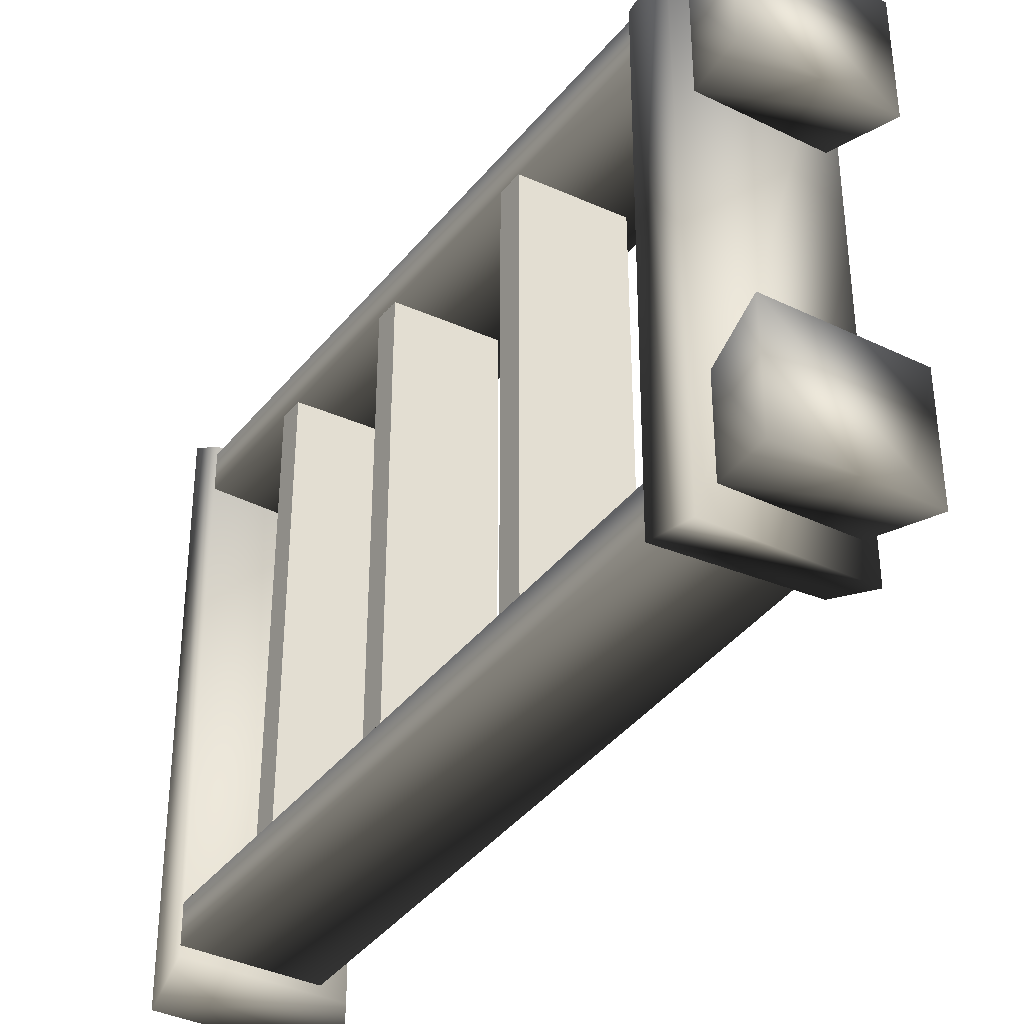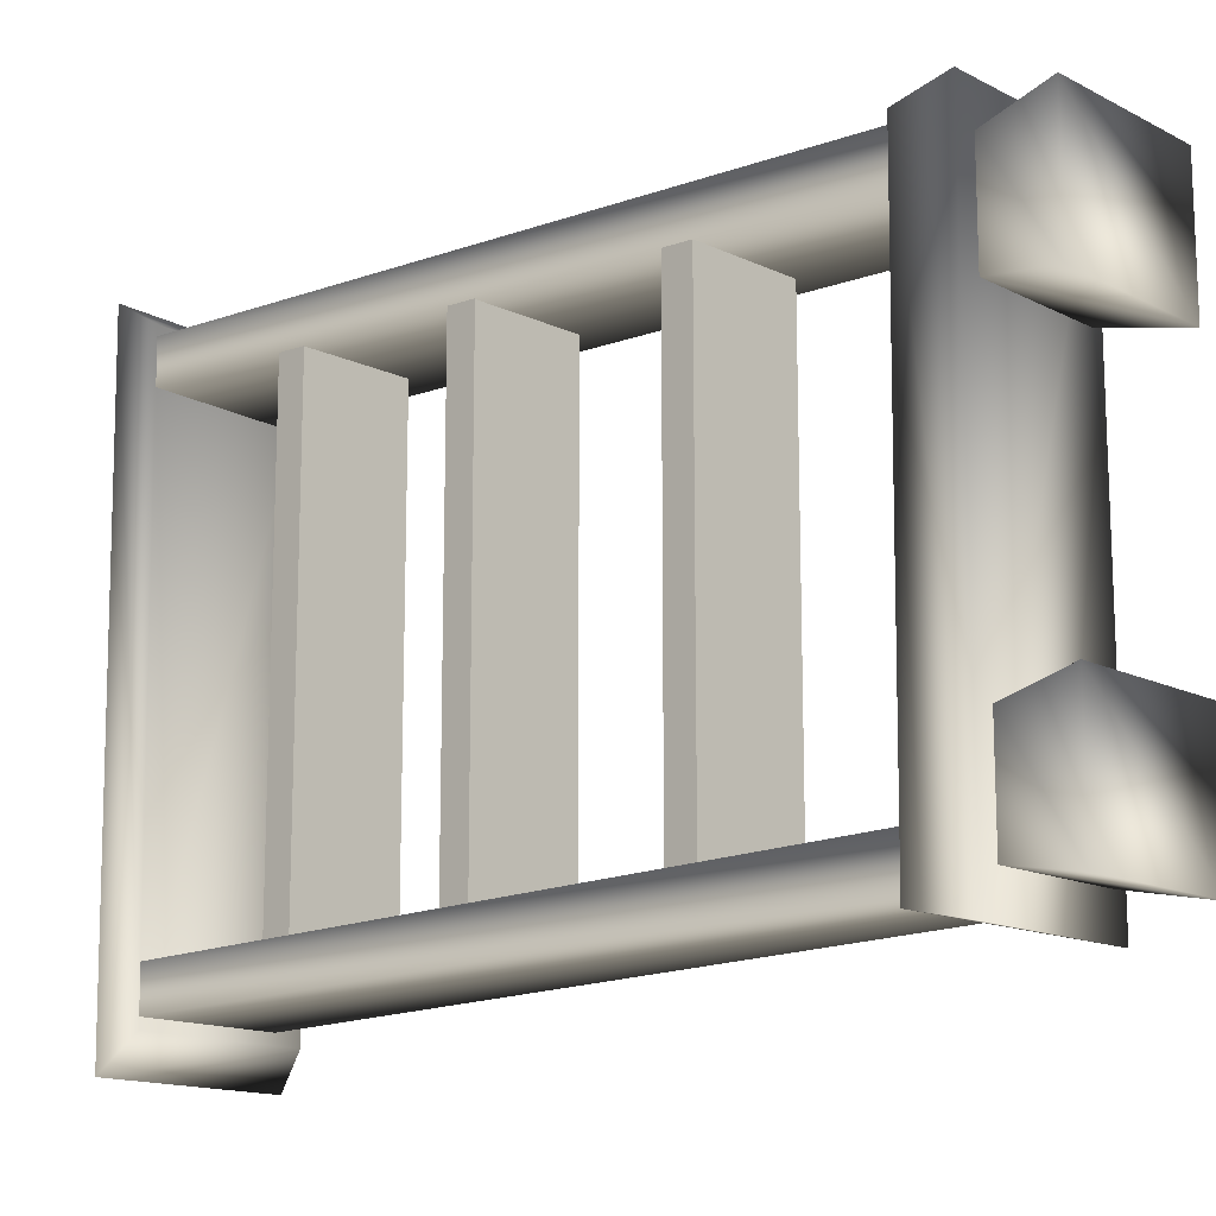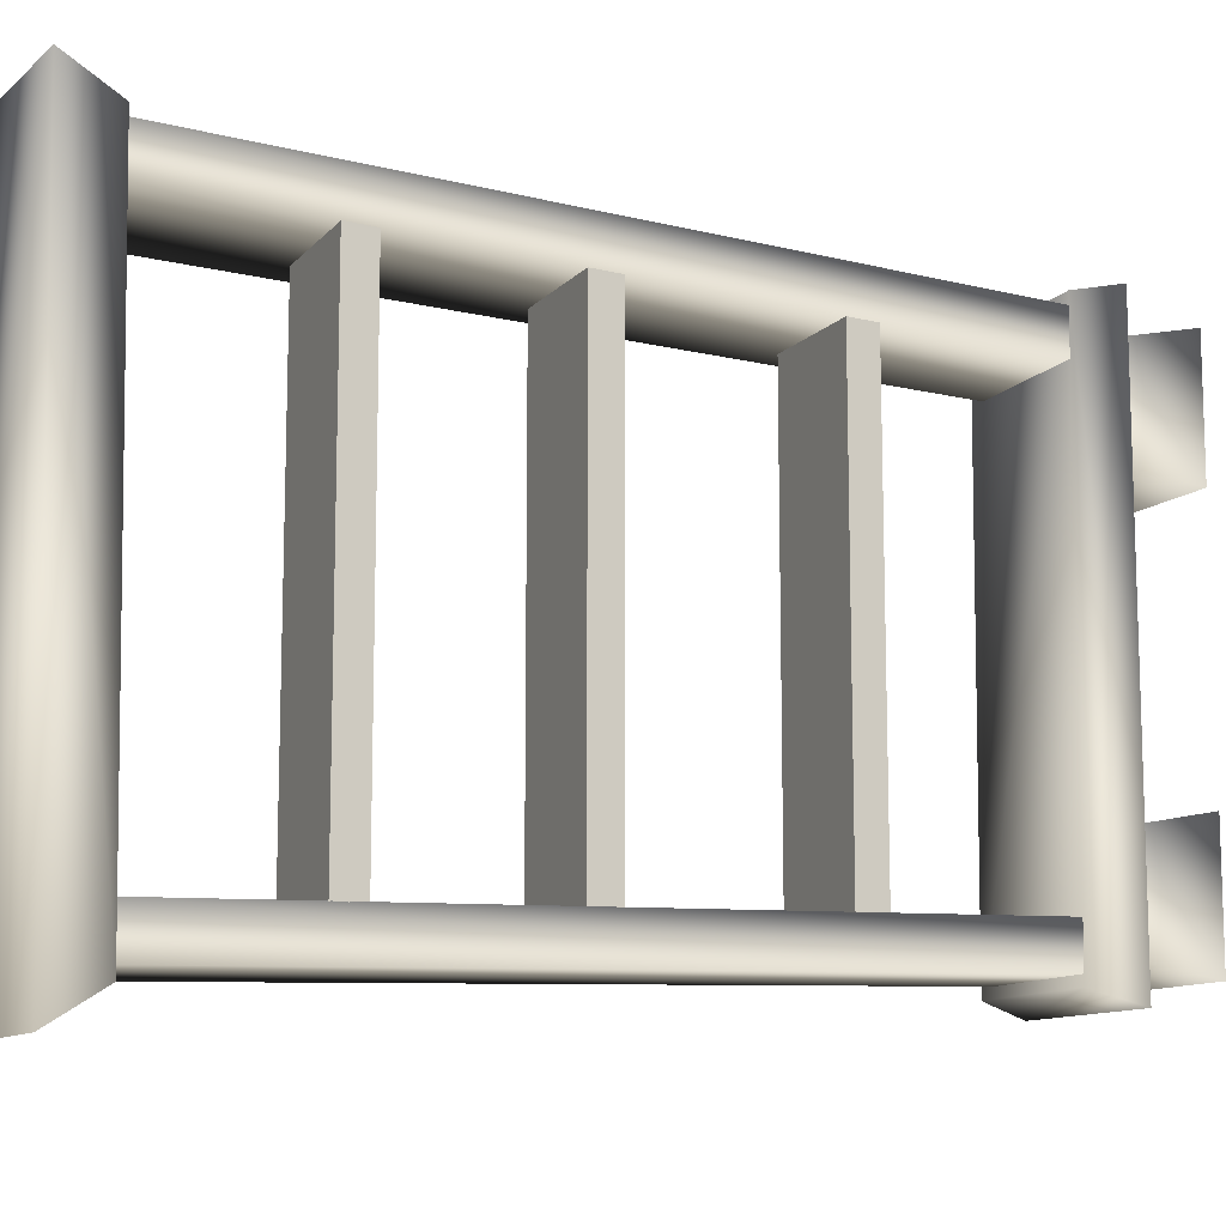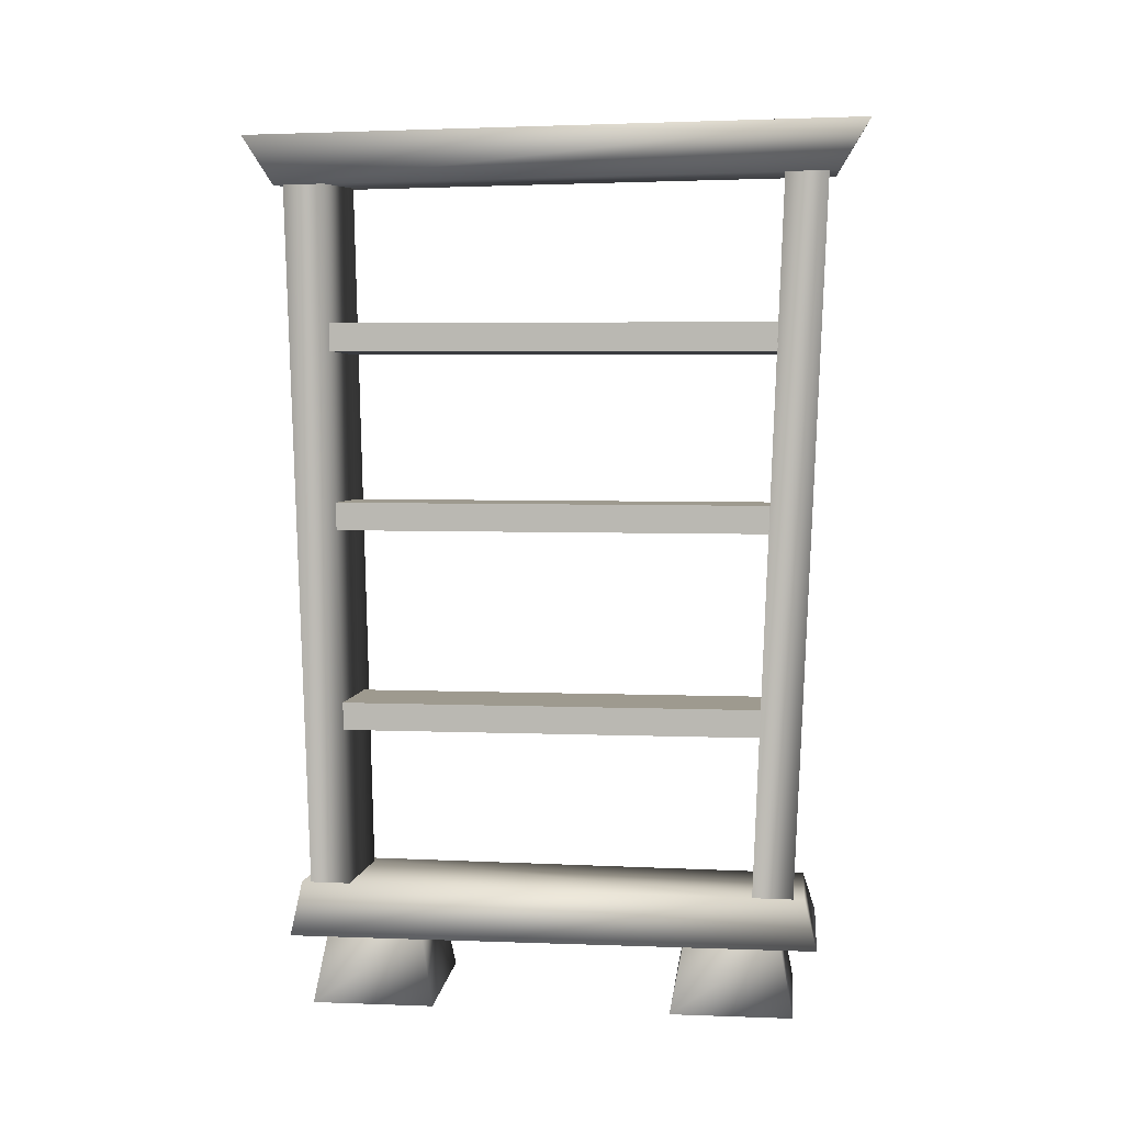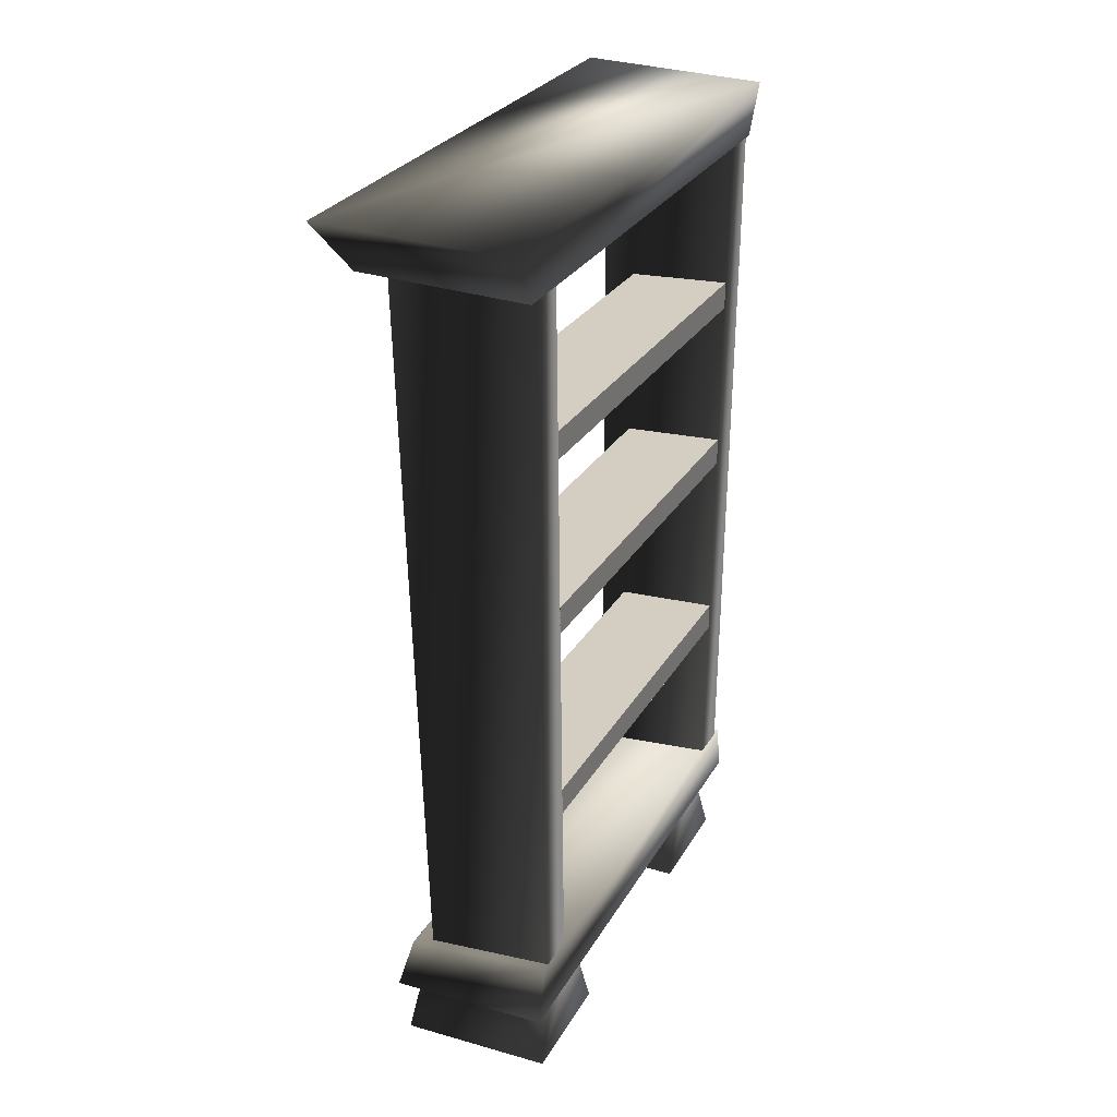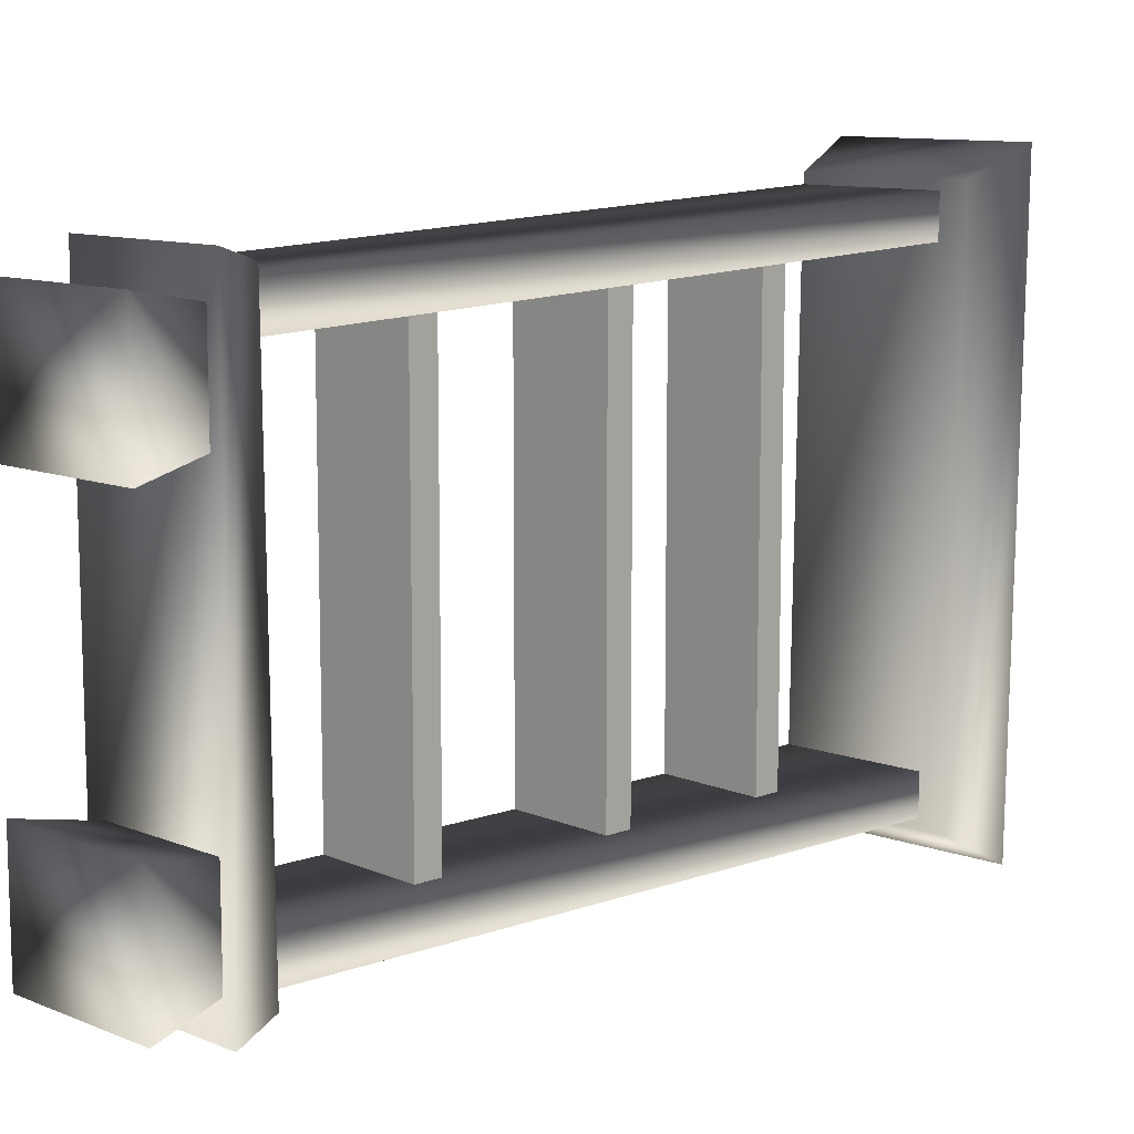
<metadata>
{"format":"obj","ext":"obj","renderer":"f3d","projection":"perspective","resolution":1024,"background":"white","views":[{"elev":-35.6,"azim":-32.4,"up":"+Z"},{"elev":-14.2,"azim":-48.0,"up":"+Z"},{"elev":-11.3,"azim":-116.4,"up":"+Z"},{"elev":5.8,"azim":-83.8,"up":"+Y"},{"elev":26.4,"azim":-156.3,"up":"+Y"},{"elev":10.8,"azim":44.3,"up":"+Z"}]}
</metadata>
<code>
v -0.3169 1.292 -0.9586
v -0.3169 1.292 0.9451
v -0.3169 1.419 0.9495
v 0.3486 0.5288 -1.164
v -0.3169 0.5532 1.156
v 0.3486 0.5085 1.156
v -0.3169 0.5734 -1.164
v 0.4053 -0.01044 1.109
v 0.3444 0.3153 0.6061
v 0.3444 0.3153 1.048
v 0.4053 -0.01044 0.5452
v -0.3169 3.026 -1.006
v -0.3169 3.153 1.013
v -0.3169 3.153 -1.009
v -0.3169 3.026 -1.006
v -0.3169 3.027 1.008
v -0.3169 3.153 1.013
v -0.3169 3.153 -1.009
v -0.3169 3.153 1.013
v 0.1613 3.135 -1.009
v 0.1613 3.135 1.013
v 0.1613 3.135 -1.009
v 0.1613 3.135 1.013
v 0.1613 3.008 -1.006
v 0.1613 3.009 1.008
v -0.3169 2.213 -0.9846
v -0.3169 2.34 0.9849
v -0.3169 2.34 -0.9879
v -0.3169 2.213 -0.9846
v -0.3169 2.213 0.9805
v -0.3169 2.34 0.9849
v -0.3169 2.34 -0.9879
v -0.3169 2.34 0.9849
v 0.1613 2.322 -0.9879
v 0.1613 2.322 0.9849
v 0.1613 2.322 -0.9879
v 0.1613 2.322 0.9849
v 0.1613 2.195 -0.9846
v 0.1613 2.196 0.9805
v -0.3169 1.292 -0.9586
v -0.3169 1.419 0.9495
v -0.3169 1.418 -0.9619
v -0.3169 1.418 -0.9619
v -0.3169 1.419 0.9495
v 0.1613 1.4 -0.9619
v 0.1613 1.401 0.9495
v 0.1613 1.4 -0.9619
v 0.1613 1.401 0.9495
v 0.1613 1.274 -0.9586
v 0.1613 1.274 0.9451
v 0.449 3.845 1.271
v -0.3169 3.768 -1.256
v 0.449 3.801 -1.257
v -0.3169 3.812 1.271
v 0.5661 4.029 -1.4
v -0.3169 4.04 1.407
v 0.5661 4.078 1.406
v -0.3169 3.991 -1.399
v -0.3169 3.768 -1.256
v -0.3169 4.04 1.407
v -0.3169 3.991 -1.399
v -0.3169 3.812 1.271
v 0.5661 4.078 1.406
v 0.449 3.845 1.271
v -0.3169 3.991 -1.399
v 0.449 3.801 -1.257
v -0.3169 3.768 -1.256
v 0.5661 4.078 1.406
v 0.449 3.845 1.271
v 0.5661 4.029 -1.4
v -0.3169 3.811 1.226
v -0.3169 3.808 1.034
v -0.3169 0.5552 0.9191
v -0.3169 0.5536 1.105
v -0.3169 3.772 -1.023
v -0.3169 3.769 -1.21
v -0.3169 0.573 -1.121
v -0.3169 0.5715 -0.9388
v 0.3244 3.8 -1.024
v -0.3169 0.5715 -0.9388
v 0.2677 0.5325 -0.9392
v -0.3169 3.772 -1.023
v 0.2677 0.5341 -1.121
v -0.3169 3.769 -1.21
v 0.3244 3.797 -1.211
v -0.3169 0.573 -1.121
v 0.2677 0.5325 -0.9392
v 0.3244 3.797 -1.211
v 0.3244 3.8 -1.024
v 0.2677 0.5341 -1.121
v 0.3244 3.839 1.226
v -0.3169 0.5536 1.105
v 0.2677 0.5146 1.104
v -0.3169 3.811 1.226
v 0.2677 0.5163 0.9187
v -0.3169 3.808 1.034
v 0.3244 3.836 1.033
v -0.3169 0.5552 0.9191
v 0.2677 0.5146 1.104
v 0.3244 3.836 1.033
v 0.3244 3.839 1.226
v 0.2677 0.5163 0.9187
v 0.4023 0.3153 1.214
v -0.3169 0.3153 -1.222
v 0.4023 0.3153 -1.222
v -0.3169 0.3153 1.214
v 0.4053 -0.01044 -1.122
v -0.2258 0.3153 -1.061
v 0.3444 0.3153 -1.061
v -0.2867 -0.01044 -1.122
v -0.2867 -0.01044 -0.5589
v 0.3444 0.3153 -0.6198
v -0.2258 0.3153 -0.6198
v 0.4053 -0.01044 -0.5589
v 0.4053 -0.01044 -0.5589
v 0.3444 0.3153 -1.061
v 0.3444 0.3153 -0.6198
v 0.4053 -0.01044 -1.122
v -0.2867 -0.01044 -0.5589
v 0.4053 -0.01044 -1.122
v 0.4053 -0.01044 -0.5589
v -0.2867 -0.01044 -1.122
v -0.2258 0.3153 -0.6198
v -0.2258 0.3153 -1.061
v 0.4053 -0.01044 0.5452
v -0.2258 0.3153 0.6061
v 0.3444 0.3153 0.6061
v -0.2867 -0.01044 0.5452
v 0.3444 0.3153 1.048
v -0.2867 -0.01044 1.109
v 0.4053 -0.01044 1.109
v -0.2258 0.3153 1.048
v -0.3169 3.027 1.008
v -0.3169 3.026 -1.006
v 0.1613 3.009 1.008
v 0.1613 3.008 -1.006
v -0.3169 2.213 0.9805
v -0.3169 2.213 -0.9846
v 0.1613 2.196 0.9805
v 0.1613 2.195 -0.9846
v -0.3169 1.292 0.9451
v -0.3169 1.292 -0.9586
v 0.1613 1.274 0.9451
v 0.1613 1.274 -0.9586
v -0.3169 0.5734 -1.164
v 0.4023 0.3153 -1.222
v -0.3169 0.3153 -1.222
v 0.3486 0.5288 -1.164
v 0.3486 0.5085 1.156
v 0.4023 0.3153 1.214
v -0.3169 0.3153 -1.222
v -0.3169 0.5532 1.156
v -0.3169 0.5734 -1.164
v -0.3169 0.3153 1.214
v 0.3486 0.5085 1.156
v 0.4023 0.3153 1.214
v -0.2867 -0.01044 1.109
v 0.4053 -0.01044 0.5452
v 0.4053 -0.01044 1.109
v -0.2867 -0.01044 0.5452
v -0.2258 0.3153 1.048
v -0.2258 0.3153 0.6061
g DUSKWOODBOOKSHELF01
o DUSKWOODBOOKSHELF010
f 1 2 3
f 4 5 6
f 5 4 7
f 8 9 10
f 9 8 11
f 12 13 14
f 15 16 17
f 18 19 20
f 21 20 19
f 22 23 24
f 25 24 23
f 26 27 28
f 29 30 31
f 32 33 34
f 35 34 33
f 36 37 38
f 39 38 37
f 40 41 42
f 43 44 45
f 46 45 44
f 47 48 49
f 50 49 48
f 51 52 53
f 52 51 54
f 55 56 57
f 56 55 58
f 59 60 61
f 60 59 62
f 62 63 60
f 63 62 64
f 65 66 67
f 66 68 69
f 68 66 70
f 66 65 70
f 71 72 73
f 74 71 73
f 75 76 77
f 78 75 77
f 79 80 81
f 80 79 82
f 83 84 85
f 84 83 86
f 87 88 89
f 88 87 90
f 91 92 93
f 92 91 94
f 95 96 97
f 96 95 98
f 99 100 101
f 100 99 102
f 103 104 105
f 104 103 106
f 107 108 109
f 108 107 110
f 111 112 113
f 112 111 114
f 115 116 117
f 116 115 118
f 119 120 121
f 120 119 122
f 123 122 119
f 122 123 124
f 125 126 127
f 126 125 128
f 129 130 131
f 130 129 132
f 133 134 135
f 136 135 134
f 137 138 139
f 140 139 138
f 141 142 143
f 144 143 142
f 145 146 147
f 146 145 148
f 149 146 148
f 146 149 150
f 151 152 153
f 152 151 154
f 154 155 152
f 155 154 156
f 157 158 159
f 158 157 160
f 161 160 157
f 160 161 162

</code>
